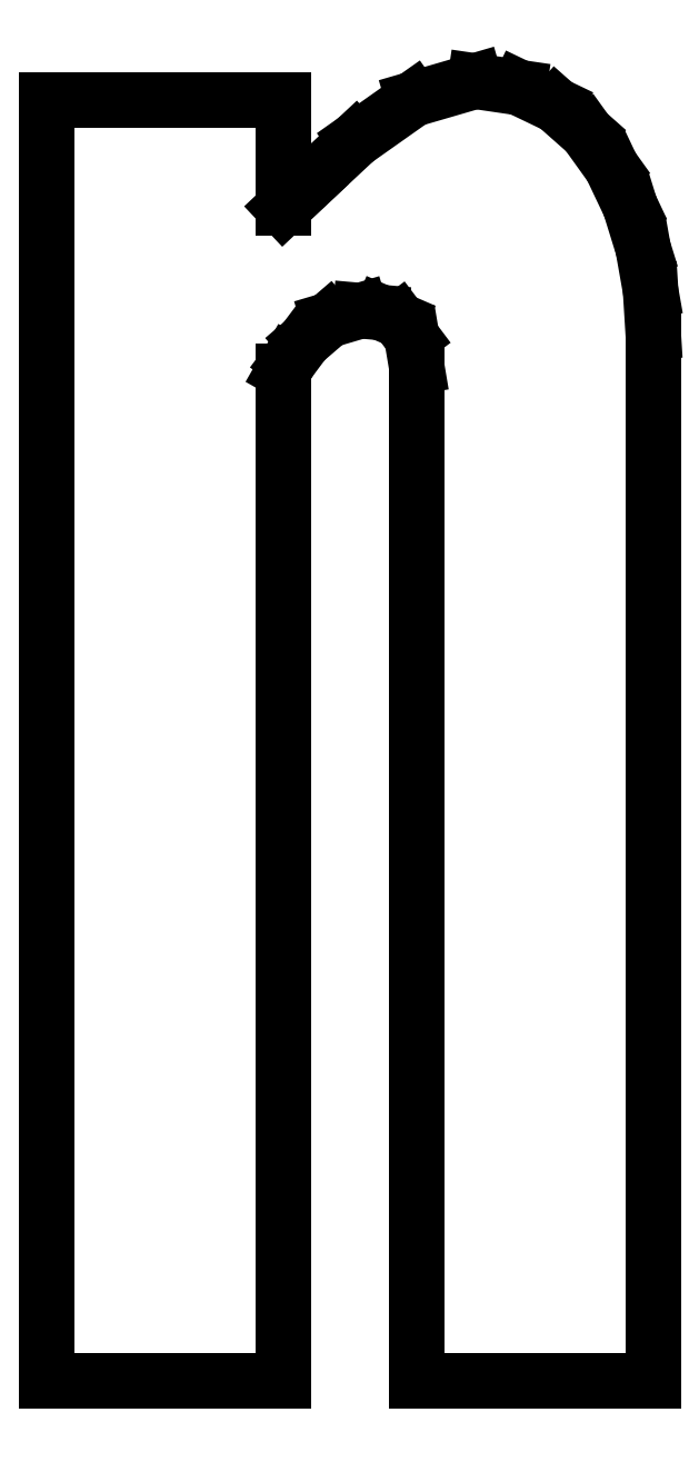
<metadata>
{"format":"dxf","ext":"dxf","renderer":"ezdxf+matplotlib","layout":"modelspace","background":"white","min_lineweight":24,"dpi":150}
</metadata>
<code>
0
SECTION
2
ENTITIES
0
LINE
8
0
10
0.2144
20
0.7311
30
0
11
0.2285
21
0.7299
31
0
0
LINE
8
0
10
0.2285
20
0.7299
30
0
11
0.2408
21
0.7246
31
0
0
LINE
8
0
10
0.2408
20
0.7246
30
0
11
0.2495
21
0.713
31
0
0
LINE
8
0
10
0.2495
20
0.713
30
0
11
0.2528
21
0.6929
31
0
0
LINE
8
0
10
0.2528
20
0.6929
30
0
11
0.2528
21
-0
31
0
0
LINE
8
0
10
0.2528
20
-0
30
0
11
0.4145
21
-0
31
0
0
LINE
8
0
10
0.4145
20
-0
30
0
11
0.4145
21
0.7168
31
0
0
LINE
8
0
10
0.4145
20
0.7168
30
0
11
0.4128
21
0.7448
31
0
0
LINE
8
0
10
0.4128
20
0.7448
30
0
11
0.4076
21
0.774
31
0
0
LINE
8
0
10
0.4076
20
0.774
30
0
11
0.3987
21
0.8027
31
0
0
LINE
8
0
10
0.3987
20
0.8027
30
0
11
0.386
21
0.8294
31
0
0
LINE
8
0
10
0.386
20
0.8294
30
0
11
0.3692
21
0.8529
31
0
0
LINE
8
0
10
0.3692
20
0.8529
30
0
11
0.3482
21
0.8714
31
0
0
LINE
8
0
10
0.3482
20
0.8714
30
0
11
0.3228
21
0.8836
31
0
0
LINE
8
0
10
0.3228
20
0.8836
30
0
11
0.2928
21
0.888
31
0
0
LINE
8
0
10
0.2928
20
0.888
30
0
11
0.2504
21
0.8757
31
0
0
LINE
8
0
10
0.2504
20
0.8757
30
0
11
0.211
21
0.8479
31
0
0
LINE
8
0
10
0.211
20
0.8479
30
0
11
0.1796
21
0.8186
31
0
0
LINE
8
0
10
0.1796
20
0.8186
30
0
11
0.1617
21
0.8016
31
0
0
LINE
8
0
10
0.1617
20
0.8016
30
0
11
0.1617
21
0.8752
31
0
0
LINE
8
0
10
0.1617
20
0.8752
30
0
11
0
21
0.8752
31
0
0
LINE
8
0
10
0
20
0.8752
30
0
11
0
21
-0
31
0
0
LINE
8
0
10
0
20
-0
30
0
11
0.1617
21
-0
31
0
0
LINE
8
0
10
0.1617
20
-0
30
0
11
0.1617
21
0.06174
31
0
0
LINE
8
0
10
0.1617
20
0.06174
30
0
11
0.1617
21
0.115
31
0
0
LINE
8
0
10
0.1617
20
0.115
30
0
11
0.1617
21
0.1676
31
0
0
LINE
8
0
10
0.1617
20
0.1676
30
0
11
0.1617
21
0.2273
31
0
0
LINE
8
0
10
0.1617
20
0.2273
30
0
11
0.1617
21
0.3016
31
0
0
LINE
8
0
10
0.1617
20
0.3016
30
0
11
0.1617
21
0.3983
31
0
0
LINE
8
0
10
0.1617
20
0.3983
30
0
11
0.1617
21
0.5251
31
0
0
LINE
8
0
10
0.1617
20
0.5251
30
0
11
0.1617
21
0.6897
31
0
0
LINE
8
0
10
0.1617
20
0.6897
30
0
11
0.1654
21
0.6962
31
0
0
LINE
8
0
10
0.1654
20
0.6962
30
0
11
0.176
21
0.7104
31
0
0
LINE
8
0
10
0.176
20
0.7104
30
0
11
0.1926
21
0.7247
31
0
0
LINE
8
0
10
0.1926
20
0.7247
30
0
11
0.2144
21
0.7311
31
0
0
ENDSEC
0
EOF

</code>
